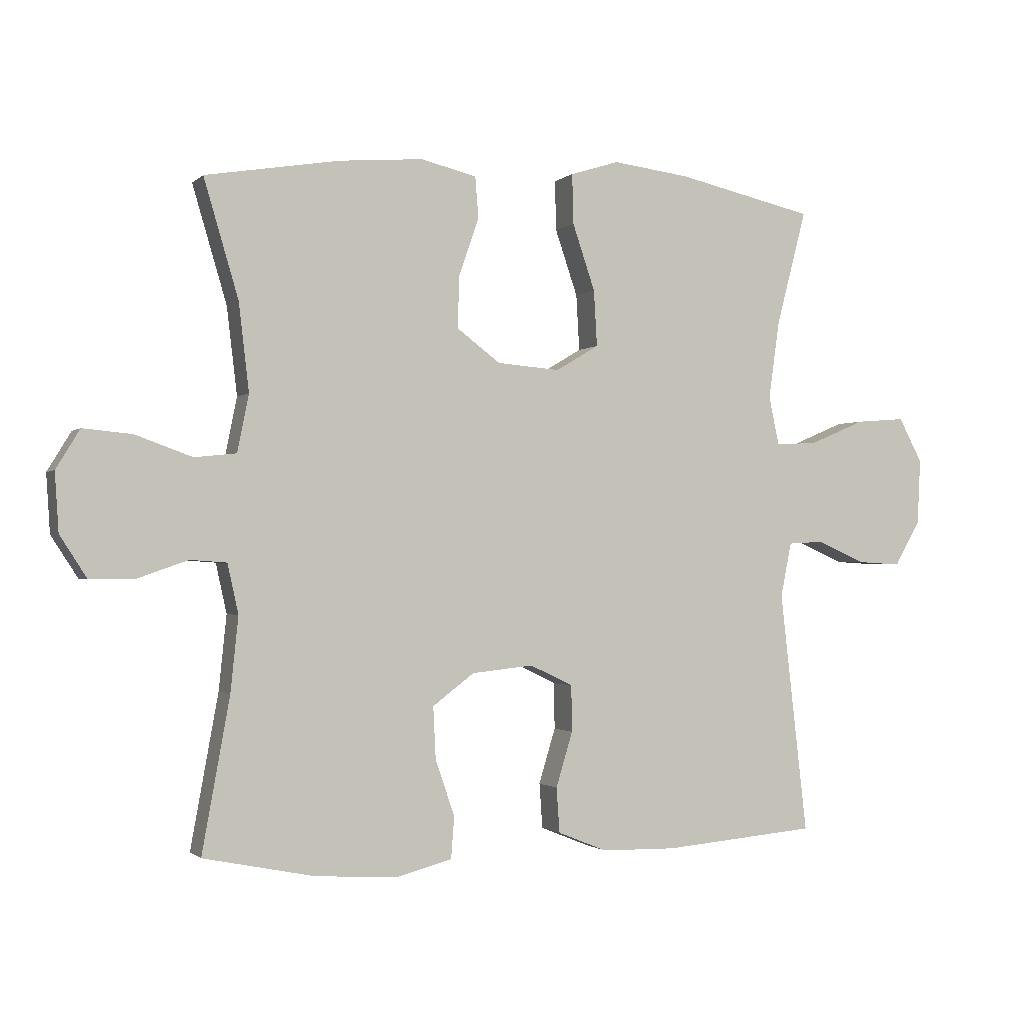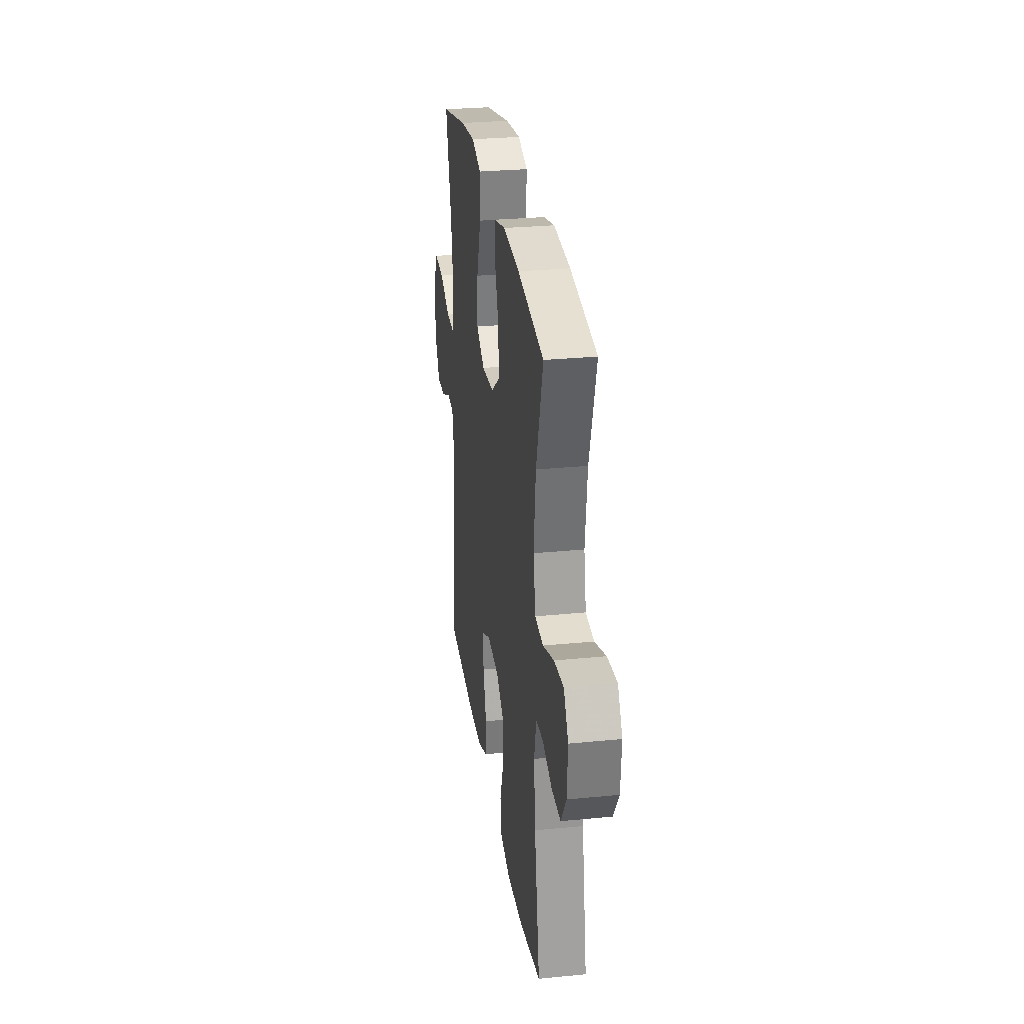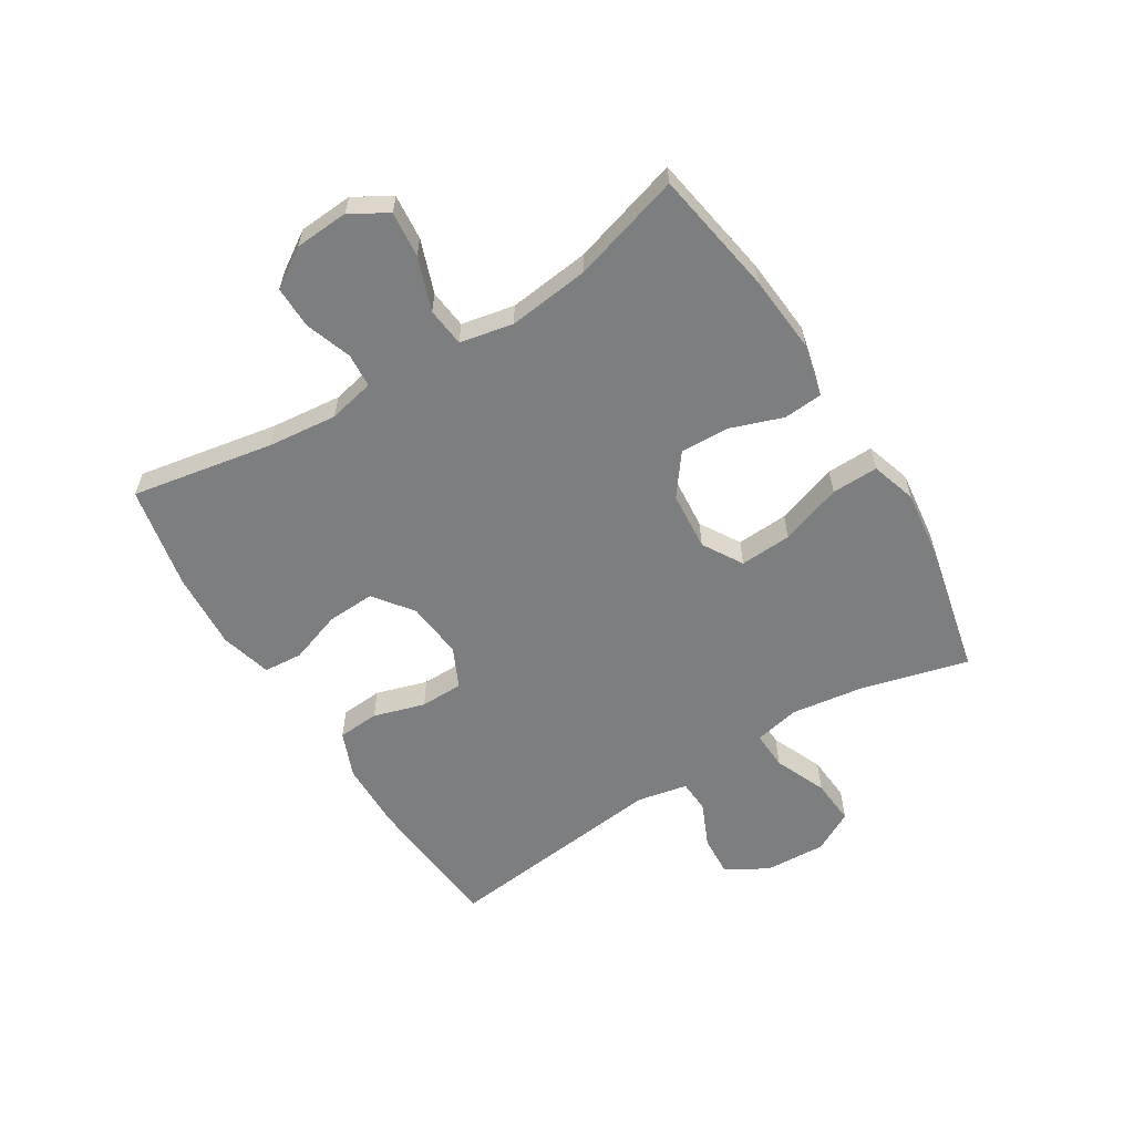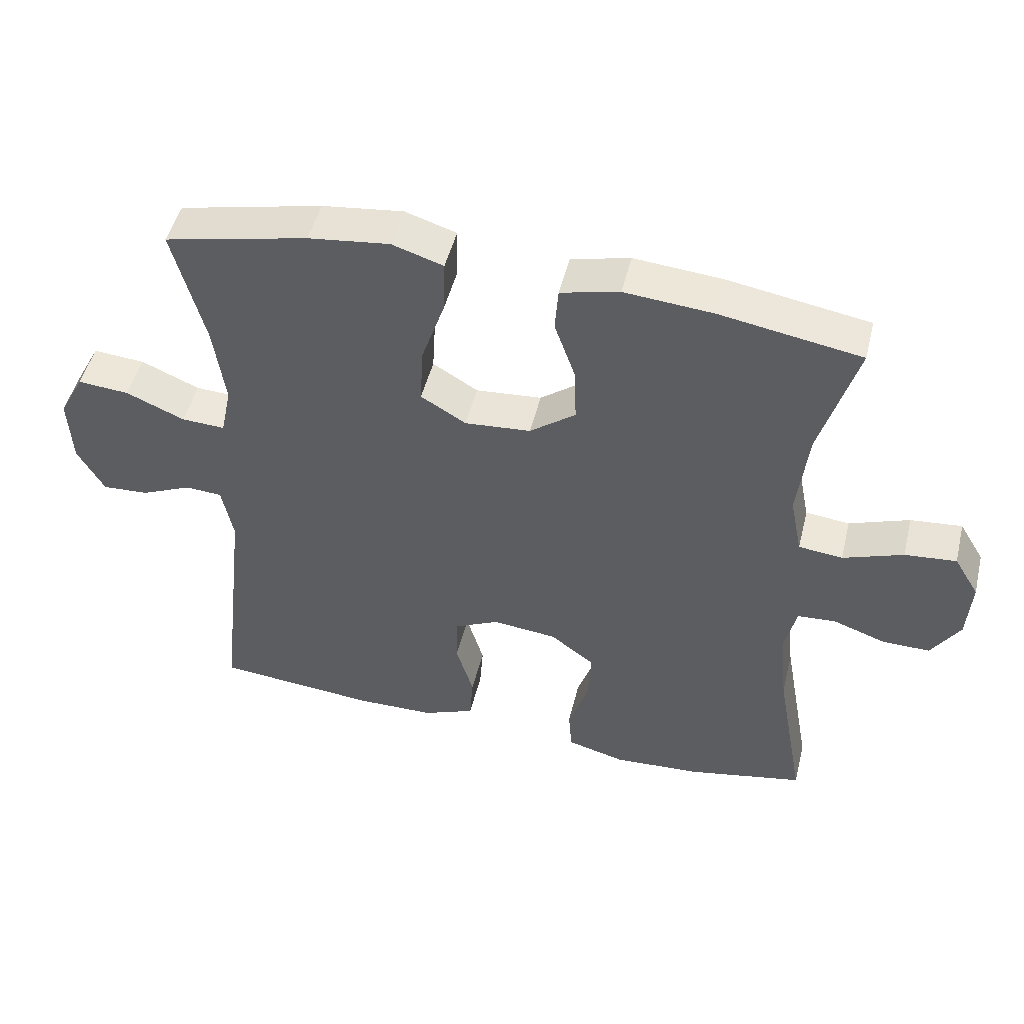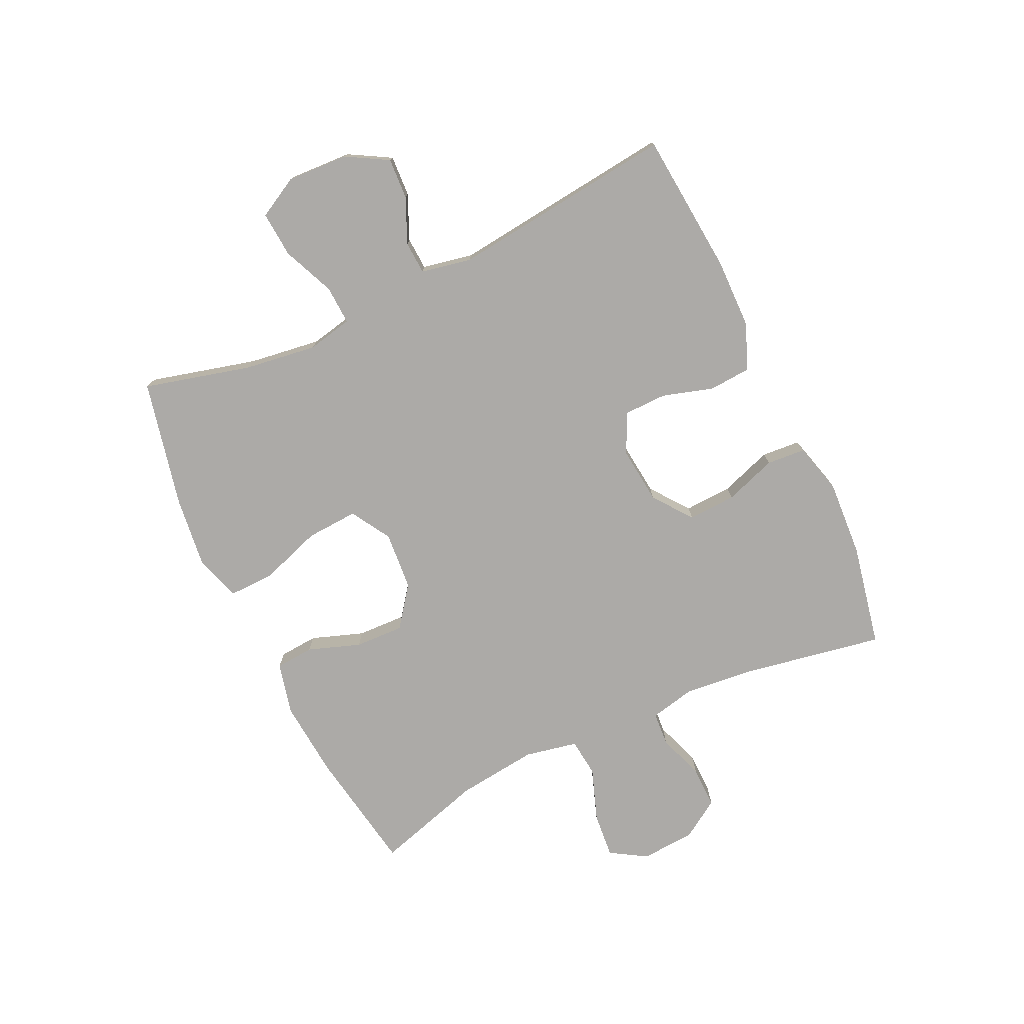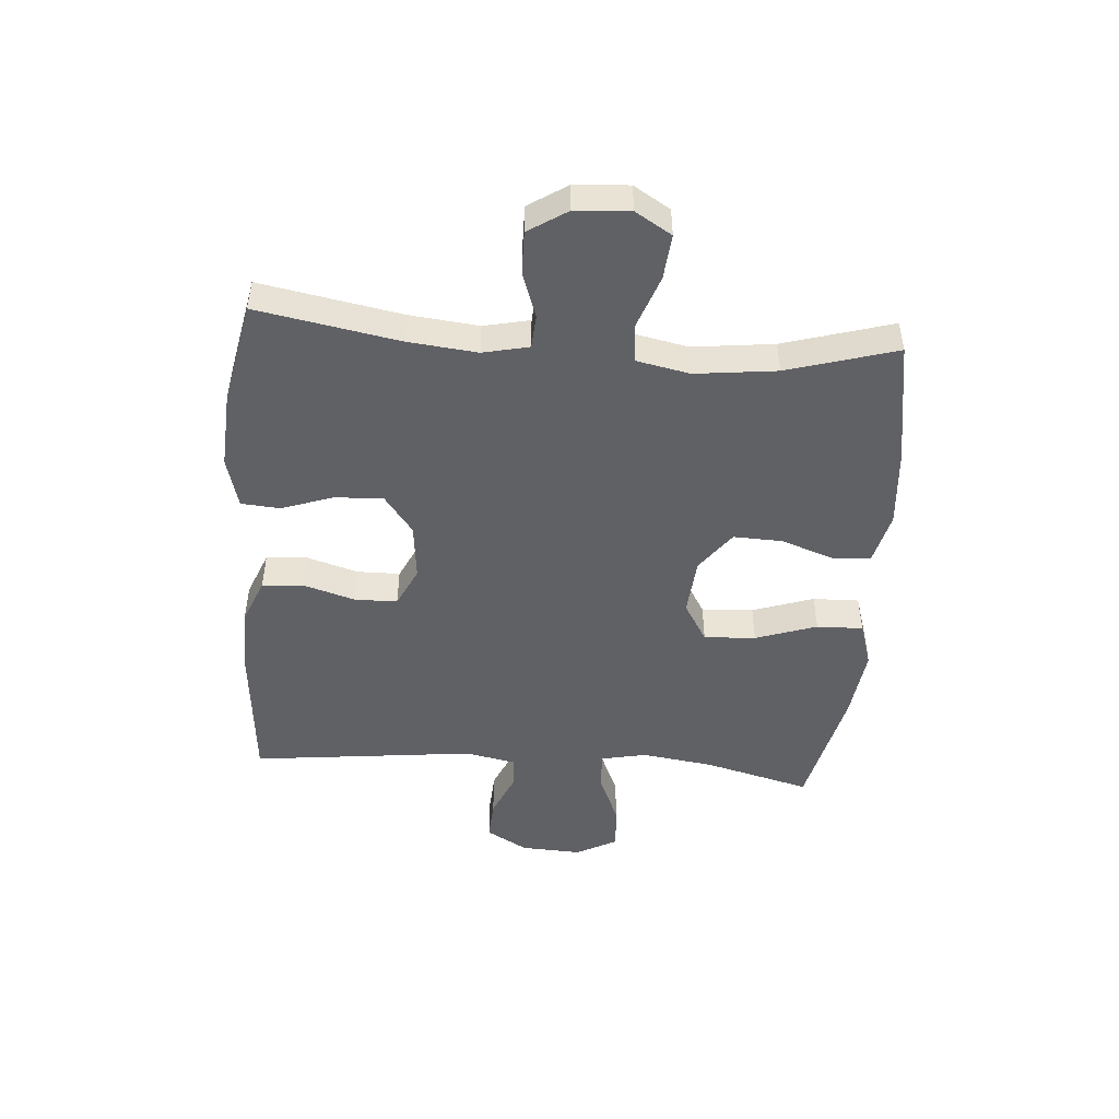
<metadata>
{"format":"obj","ext":"obj","renderer":"f3d","projection":"perspective","resolution":1024,"background":"white","views":[{"elev":-1.3,"azim":-21.6,"up":"+Z"},{"elev":28.5,"azim":-98.5,"up":"+Z"},{"elev":-59.3,"azim":-58.2,"up":"+Y"},{"elev":48.7,"azim":-166.2,"up":"+Z"},{"elev":-76.1,"azim":115.3,"up":"+Y"},{"elev":-48.0,"azim":-94.4,"up":"+Y"}]}
</metadata>
<code>
v -0.5 0.07 -0.5
v -0.457 0.07 -0.262
v -0.445 0.07 -0.146
v -0.462 0.07 -0.069
v -0.519 0.07 -0.065
v -0.596 0.07 -0.092
v -0.667 0.07 -0.093
v -0.709 0.07 -0.028
v -0.715 0.07 0.063
v -0.678 0.07 0.124
v -0.602 0.07 0.117
v -0.513 0.07 0.085
v -0.448 0.07 0.092
v -0.43 0.07 0.181
v -0.446 0.07 0.317
v -0.5 0.07 0.5
v -0.291 0.07 0.535
v -0.16 0.07 0.546
v -0.073 0.07 0.525
v -0.068 0.07 0.46
v -0.099 0.07 0.372
v -0.102 0.07 0.29
v -0.034 0.07 0.239
v 0.064 0.07 0.231
v 0.131 0.07 0.271
v 0.126 0.07 0.358
v 0.091 0.07 0.461
v 0.089 0.07 0.539
v 0.165 0.07 0.563
v 0.286 0.07 0.548
v 0.5 0.07 0.5
v 0.453 0.07 0.32
v 0.436 0.07 0.199
v 0.452 0.07 0.123
v 0.517 0.07 0.126
v 0.604 0.07 0.163
v 0.681 0.07 0.169
v 0.718 0.07 0.1
v 0.713 0.07 -0.002
v 0.673 0.07 -0.072
v 0.604 0.07 -0.068
v 0.529 0.07 -0.035
v 0.474 0.07 -0.038
v 0.457 0.07 -0.123
v 0.5 0.07 -0.5
v 0.261 0.07 -0.521
v 0.144 0.07 -0.519
v 0.067 0.07 -0.488
v 0.062 0.07 -0.418
v 0.088 0.07 -0.332
v 0.087 0.07 -0.26
v 0.02 0.07 -0.228
v -0.076 0.07 -0.238
v -0.141 0.07 -0.287
v -0.137 0.07 -0.368
v -0.107 0.07 -0.455
v -0.112 0.07 -0.52
v -0.198 0.07 -0.543
v -0.327 0.07 -0.535
v -0.5 0 -0.5
v -0.457 0 -0.262
v -0.445 0 -0.146
v -0.462 0 -0.069
v -0.519 0 -0.065
v -0.596 0 -0.092
v -0.667 0 -0.093
v -0.709 0 -0.028
v -0.715 0 0.063
v -0.678 0 0.124
v -0.602 0 0.117
v -0.513 0 0.085
v -0.448 0 0.092
v -0.43 0 0.181
v -0.446 0 0.317
v -0.5 0 0.5
v -0.291 0 0.535
v -0.16 0 0.546
v -0.073 0 0.525
v -0.068 0 0.46
v -0.099 0 0.372
v -0.102 0 0.29
v -0.034 0 0.239
v 0.064 0 0.231
v 0.131 0 0.271
v 0.126 0 0.358
v 0.091 0 0.461
v 0.089 0 0.539
v 0.165 0 0.563
v 0.286 0 0.548
v 0.5 0 0.5
v 0.453 0 0.32
v 0.436 0 0.199
v 0.452 0 0.123
v 0.517 0 0.126
v 0.604 0 0.163
v 0.681 0 0.169
v 0.718 0 0.1
v 0.713 0 -0.002
v 0.673 0 -0.072
v 0.604 0 -0.068
v 0.529 0 -0.035
v 0.474 0 -0.038
v 0.457 0 -0.123
v 0.5 0 -0.5
v 0.261 0 -0.521
v 0.144 0 -0.519
v 0.067 0 -0.488
v 0.062 0 -0.418
v 0.088 0 -0.332
v 0.087 0 -0.26
v 0.02 0 -0.228
v -0.076 0 -0.238
v -0.141 0 -0.287
v -0.137 0 -0.368
v -0.107 0 -0.455
v -0.112 0 -0.52
v -0.198 0 -0.543
v -0.327 0 -0.535
f 59 1 2
f 58 59 2
f 57 58 2
f 56 57 2
f 55 56 2
f 54 55 2 3
f 53 54 3 4
f 52 53 4
f 48 49 50
f 47 48 50
f 46 47 50
f 45 46 50
f 44 45 50
f 43 44 50 51
f 40 41 42
f 39 40 42
f 38 39 42
f 37 38 42
f 36 37 42
f 35 36 42
f 34 35 42 43
f 43 51 52
f 34 43 52
f 33 34 52
f 30 31 32
f 29 30 32
f 28 29 32
f 27 28 32
f 26 27 32
f 25 26 32 33
f 19 20 21
f 18 19 21
f 17 18 21
f 16 17 21
f 15 16 21
f 14 15 21 22
f 13 14 22 23
f 10 11 12
f 9 10 12
f 8 9 12
f 7 8 12
f 6 7 12
f 5 6 12
f 4 5 12 13
f 13 23 24
f 4 13 24
f 52 4 24
f 24 25 33 52
f 61 60 118
f 61 118 117
f 61 117 116
f 61 116 115
f 61 115 114
f 62 61 114 113
f 63 62 113 112
f 63 112 111
f 109 108 107
f 109 107 106
f 109 106 105
f 109 105 104
f 109 104 103
f 110 109 103 102
f 101 100 99
f 101 99 98
f 101 98 97
f 101 97 96
f 101 96 95
f 101 95 94
f 102 101 94 93
f 111 110 102
f 111 102 93
f 111 93 92
f 91 90 89
f 91 89 88
f 91 88 87
f 91 87 86
f 91 86 85
f 92 91 85 84
f 80 79 78
f 80 78 77
f 80 77 76
f 80 76 75
f 80 75 74
f 81 80 74 73
f 82 81 73 72
f 71 70 69
f 71 69 68
f 71 68 67
f 71 67 66
f 71 66 65
f 71 65 64
f 72 71 64 63
f 83 82 72
f 83 72 63
f 83 63 111
f 111 92 84 83
f 1 60 61 2
f 2 61 62 3
f 3 62 63 4
f 4 63 64 5
f 5 64 65 6
f 6 65 66 7
f 7 66 67 8
f 8 67 68 9
f 9 68 69 10
f 10 69 70 11
f 11 70 71 12
f 12 71 72 13
f 13 72 73 14
f 14 73 74 15
f 15 74 75 16
f 16 75 76 17
f 17 76 77 18
f 18 77 78 19
f 19 78 79 20
f 20 79 80 21
f 21 80 81 22
f 22 81 82 23
f 23 82 83 24
f 24 83 84 25
f 25 84 85 26
f 26 85 86 27
f 27 86 87 28
f 28 87 88 29
f 29 88 89 30
f 30 89 90 31
f 31 90 91 32
f 32 91 92 33
f 33 92 93 34
f 34 93 94 35
f 35 94 95 36
f 36 95 96 37
f 37 96 97 38
f 38 97 98 39
f 39 98 99 40
f 40 99 100 41
f 41 100 101 42
f 42 101 102 43
f 43 102 103 44
f 44 103 104 45
f 45 104 105 46
f 46 105 106 47
f 47 106 107 48
f 48 107 108 49
f 49 108 109 50
f 50 109 110 51
f 51 110 111 52
f 52 111 112 53
f 53 112 113 54
f 54 113 114 55
f 55 114 115 56
f 56 115 116 57
f 57 116 117 58
f 58 117 118 59
f 59 118 60 1

</code>
